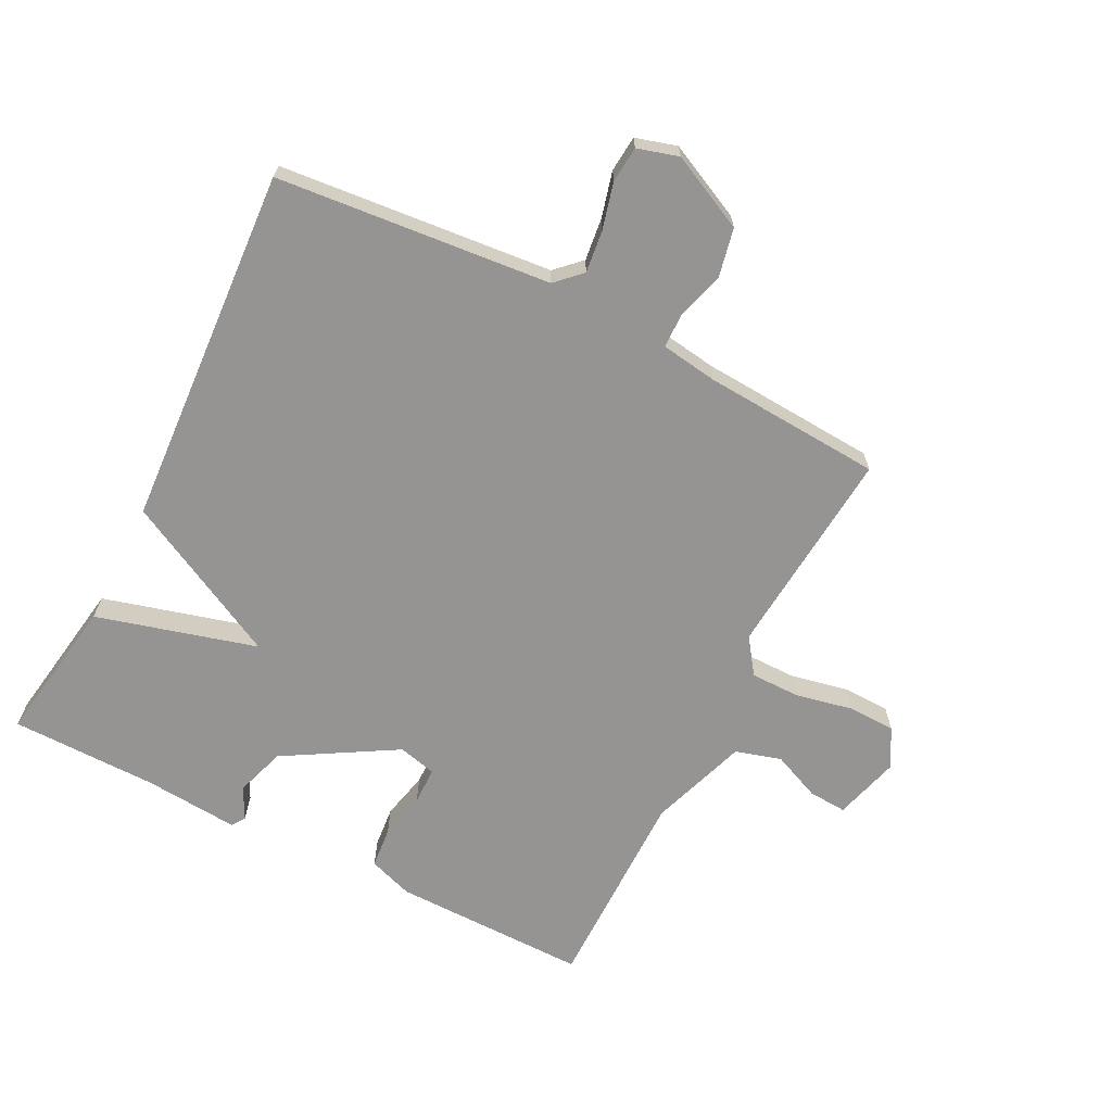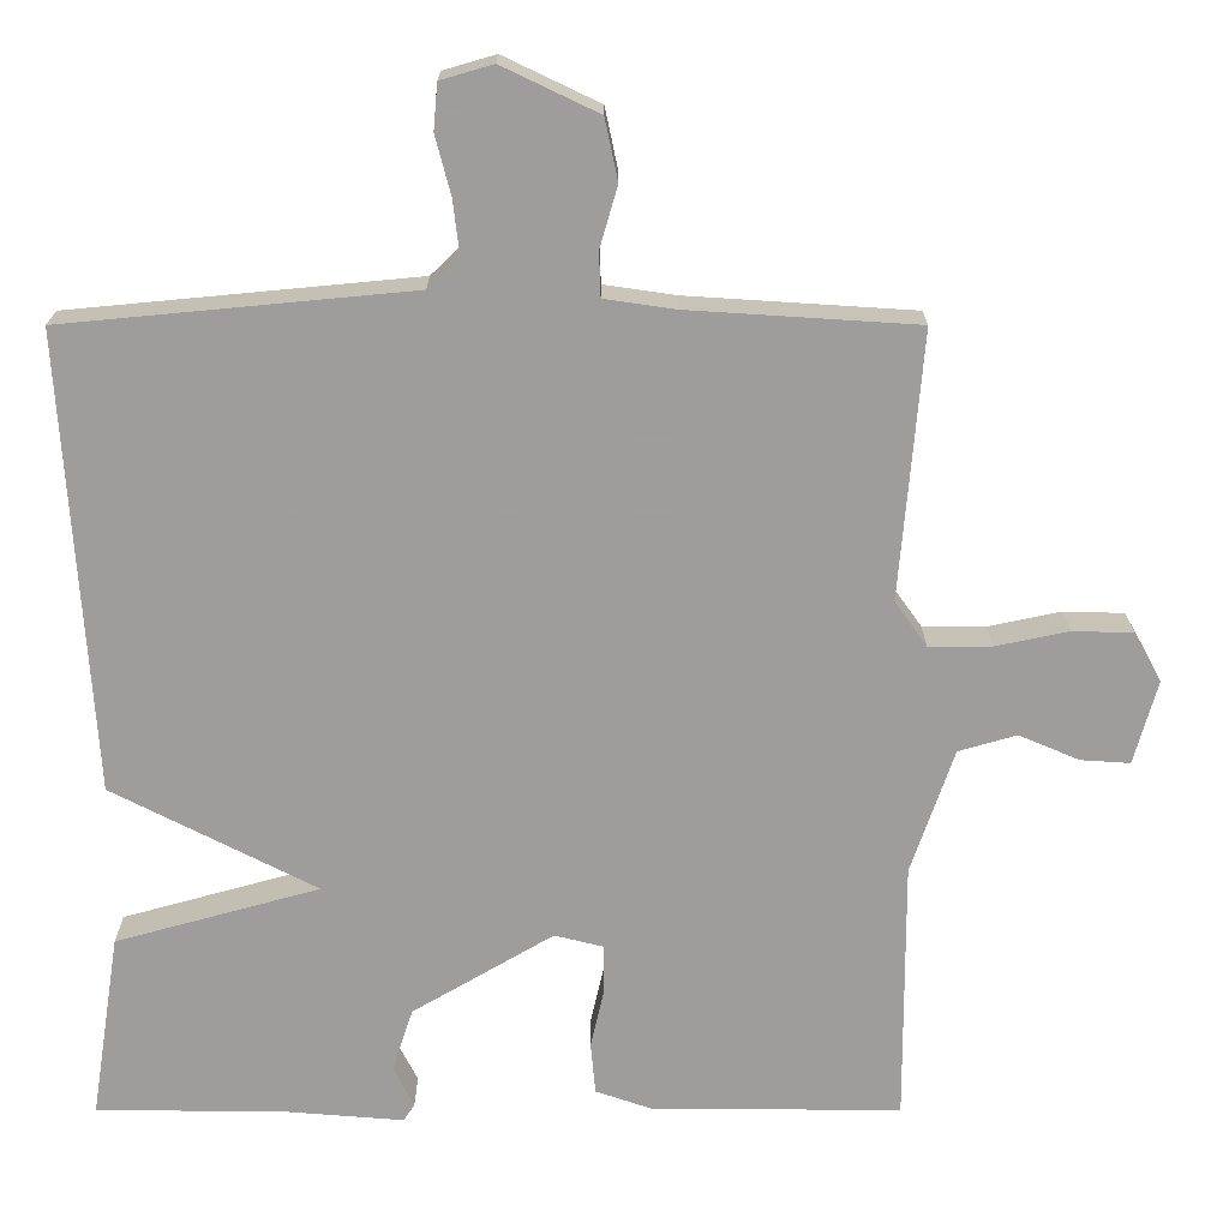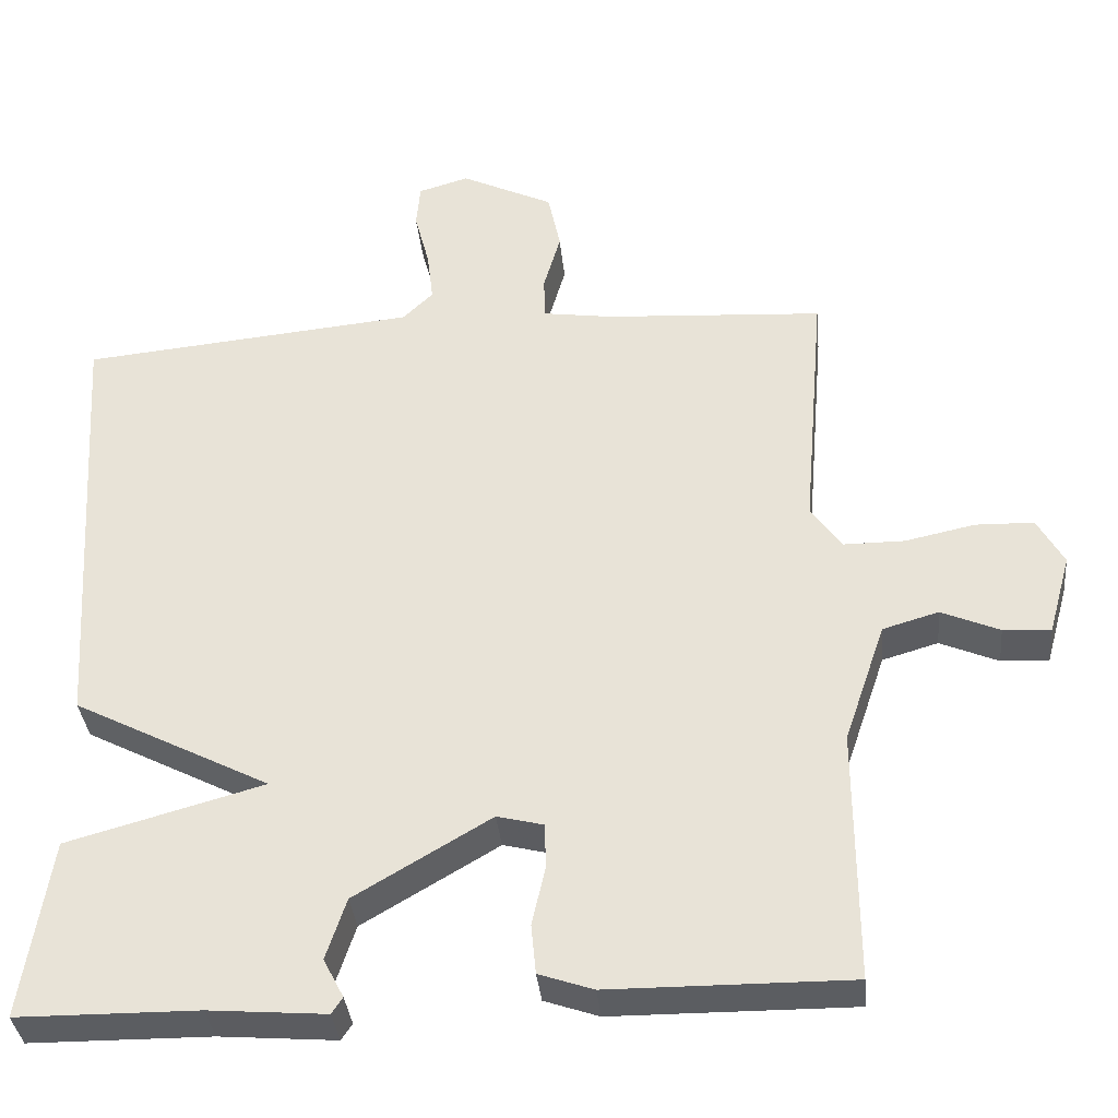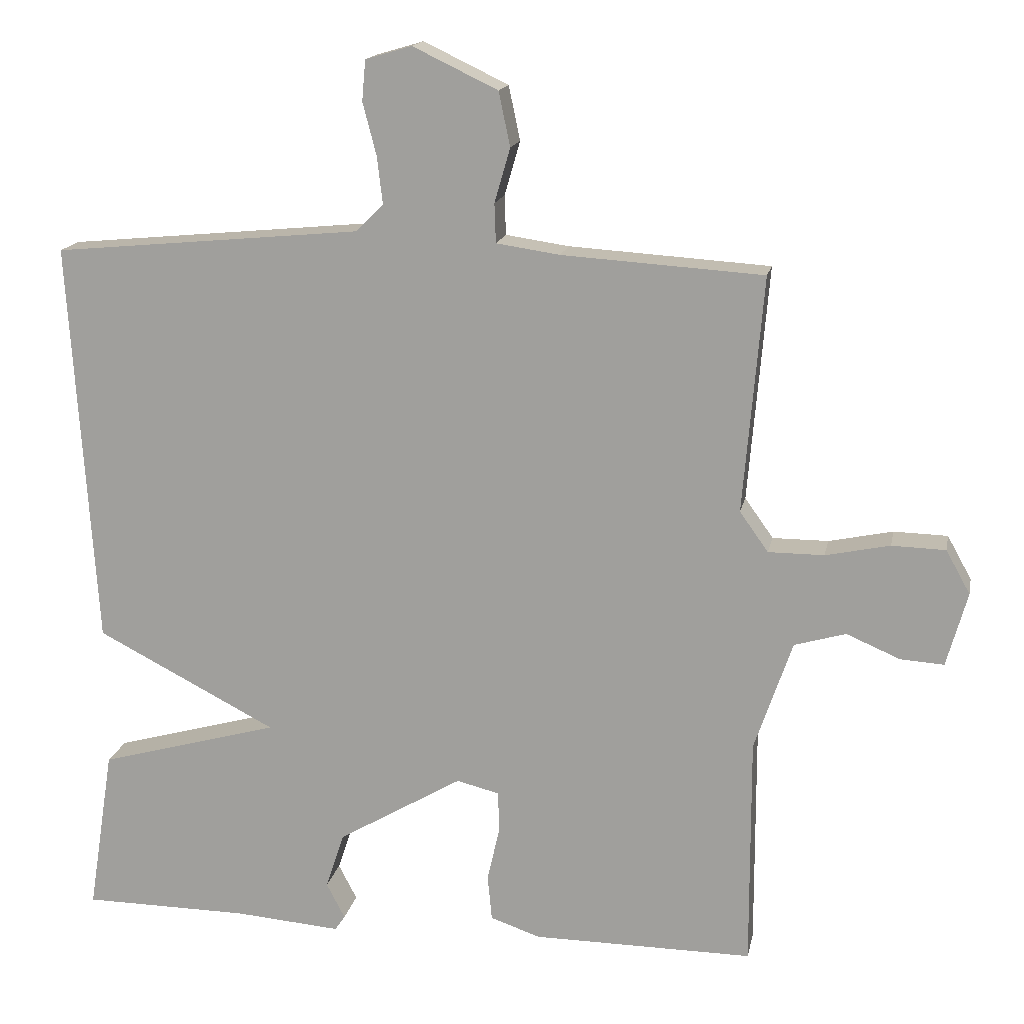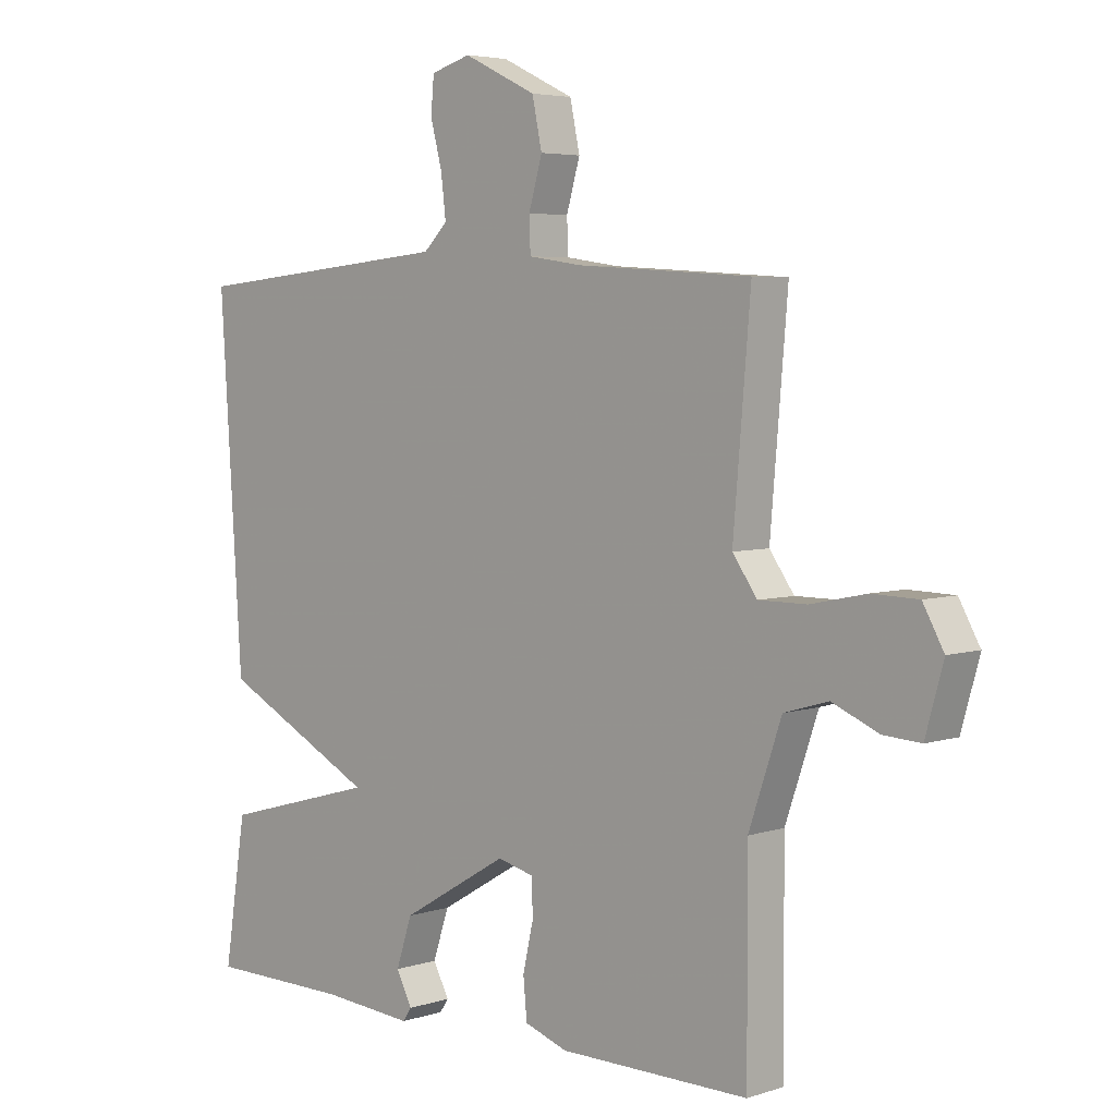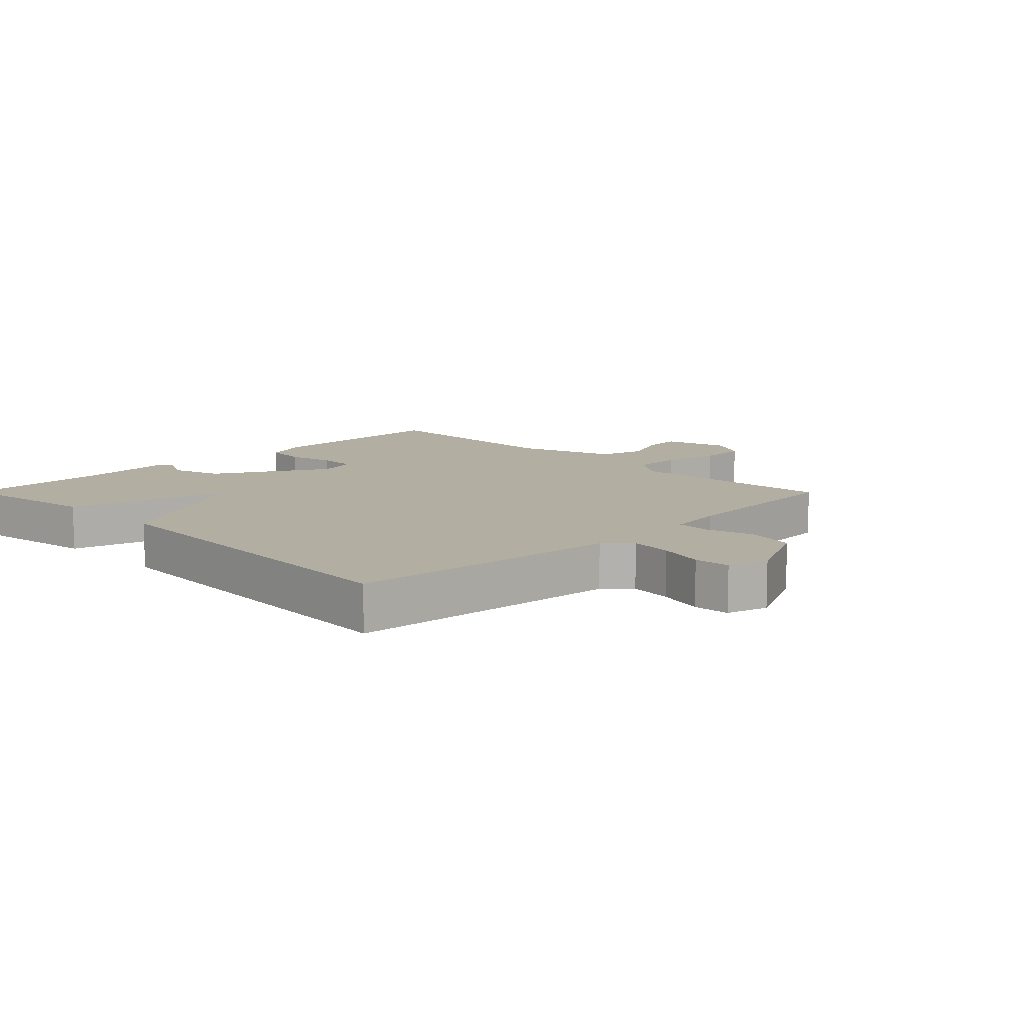
<metadata>
{"format":"obj","ext":"obj","renderer":"f3d","projection":"perspective","resolution":1024,"background":"white","views":[{"elev":-67.1,"azim":-27.0,"up":"+Y"},{"elev":19.3,"azim":-0.0,"up":"+Z"},{"elev":-35.5,"azim":5.6,"up":"+Z"},{"elev":15.9,"azim":11.2,"up":"+Z"},{"elev":4.7,"azim":44.1,"up":"+Z"},{"elev":10.8,"azim":-44.8,"up":"+Y"}]}
</metadata>
<code>
v 0.5 0.07 -0.5
v 0.191 0.07 -0.498
v 0.121 0.07 -0.474
v 0.115 0.07 -0.41
v 0.132 0.07 -0.335
v 0.131 0.07 -0.276
v 0.071 0.07 -0.261
v -0.104 0.07 -0.364
v -0.13 0.07 -0.443
v -0.104 0.07 -0.493
v -0.118 0.07 -0.514
v -0.268 0.07 -0.502
v -0.5 0.07 -0.5
v -0.464 0.07 -0.269
v -0.211 0.07 -0.199
v -0.464 0.07 -0.069
v -0.5 0.07 0.5
v -0.068 0.07 0.541
v -0.029 0.07 0.579
v -0.037 0.07 0.646
v -0.056 0.07 0.719
v -0.051 0.07 0.776
v 0.014 0.07 0.795
v 0.133 0.07 0.738
v 0.149 0.07 0.662
v 0.127 0.07 0.586
v 0.129 0.07 0.531
v 0.218 0.07 0.518
v 0.5 0.07 0.5
v 0.472 0.07 0.169
v 0.512 0.07 0.113
v 0.59 0.07 0.113
v 0.68 0.07 0.132
v 0.755 0.07 0.13
v 0.789 0.07 0.069
v 0.76 0.07 -0.035
v 0.699 0.07 -0.031
v 0.624 0.07 0.001
v 0.552 0.07 -0.02
v 0.499 0.07 -0.175
v 0.5 0 -0.5
v 0.191 0 -0.498
v 0.121 0 -0.474
v 0.115 0 -0.41
v 0.132 0 -0.335
v 0.131 0 -0.276
v 0.071 0 -0.261
v -0.104 0 -0.364
v -0.13 0 -0.443
v -0.104 0 -0.493
v -0.118 0 -0.514
v -0.268 0 -0.502
v -0.5 0 -0.5
v -0.464 0 -0.269
v -0.211 0 -0.199
v -0.464 0 -0.069
v -0.5 0 0.5
v -0.068 0 0.541
v -0.029 0 0.579
v -0.037 0 0.646
v -0.056 0 0.719
v -0.051 0 0.776
v 0.014 0 0.795
v 0.133 0 0.738
v 0.149 0 0.662
v 0.127 0 0.586
v 0.129 0 0.531
v 0.218 0 0.518
v 0.5 0 0.5
v 0.472 0 0.169
v 0.512 0 0.113
v 0.59 0 0.113
v 0.68 0 0.132
v 0.755 0 0.13
v 0.789 0 0.069
v 0.76 0 -0.035
v 0.699 0 -0.031
v 0.624 0 0.001
v 0.552 0 -0.02
v 0.499 0 -0.175
f 36 37 38
f 35 36 38
f 34 35 38
f 33 34 38
f 32 33 38
f 31 32 38 39
f 30 31 39 40
f 28 29 30
f 40 1 2
f 30 40 2
f 28 30 2
f 27 28 2
f 24 25 26
f 23 24 26
f 22 23 26
f 21 22 26
f 20 21 26
f 19 20 26 27
f 15 16 17 18
f 15 18 19 27
f 12 13 14 15
f 9 10 11 12
f 12 15 27
f 9 12 27
f 8 9 27
f 2 3 4 5
f 2 5 6
f 27 2 6
f 7 8 27
f 6 7 27
f 78 77 76
f 78 76 75
f 78 75 74
f 78 74 73
f 78 73 72
f 79 78 72 71
f 80 79 71 70
f 70 69 68
f 42 41 80
f 42 80 70
f 42 70 68
f 42 68 67
f 66 65 64
f 66 64 63
f 66 63 62
f 66 62 61
f 66 61 60
f 67 66 60 59
f 58 57 56 55
f 67 59 58 55
f 55 54 53 52
f 52 51 50 49
f 67 55 52
f 67 52 49
f 67 49 48
f 45 44 43 42
f 46 45 42
f 46 42 67
f 67 48 47
f 67 47 46
f 1 41 42 2
f 2 42 43 3
f 3 43 44 4
f 4 44 45 5
f 5 45 46 6
f 6 46 47 7
f 7 47 48 8
f 8 48 49 9
f 9 49 50 10
f 10 50 51 11
f 11 51 52 12
f 12 52 53 13
f 13 53 54 14
f 14 54 55 15
f 15 55 56 16
f 16 56 57 17
f 17 57 58 18
f 18 58 59 19
f 19 59 60 20
f 20 60 61 21
f 21 61 62 22
f 22 62 63 23
f 23 63 64 24
f 24 64 65 25
f 25 65 66 26
f 26 66 67 27
f 27 67 68 28
f 28 68 69 29
f 29 69 70 30
f 30 70 71 31
f 31 71 72 32
f 32 72 73 33
f 33 73 74 34
f 34 74 75 35
f 35 75 76 36
f 36 76 77 37
f 37 77 78 38
f 38 78 79 39
f 39 79 80 40
f 40 80 41 1

</code>
